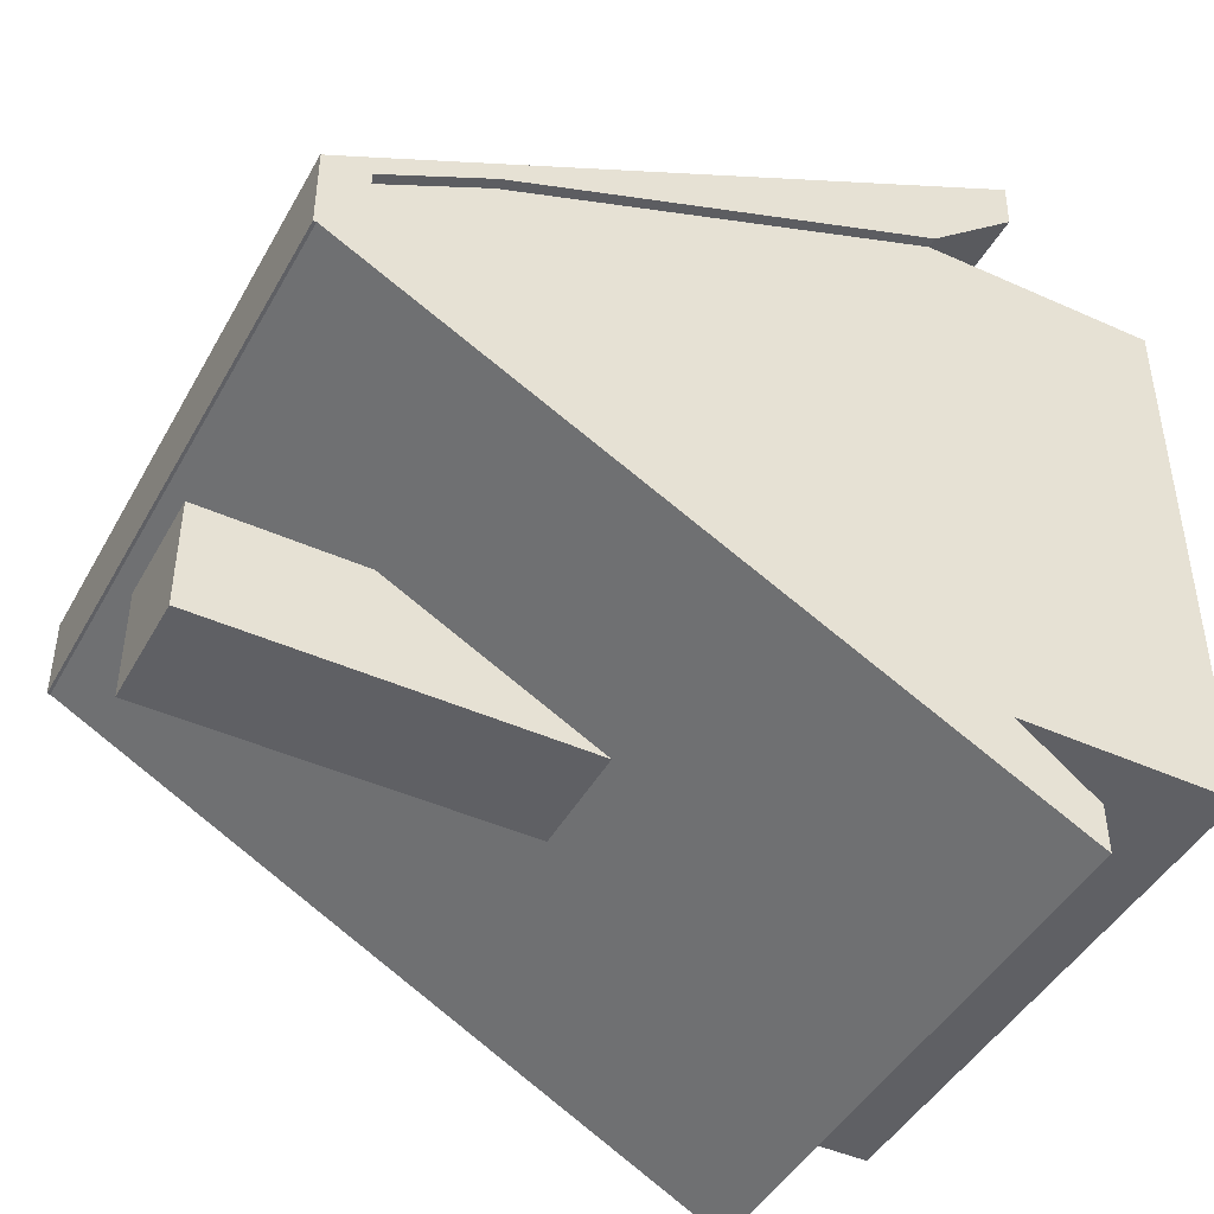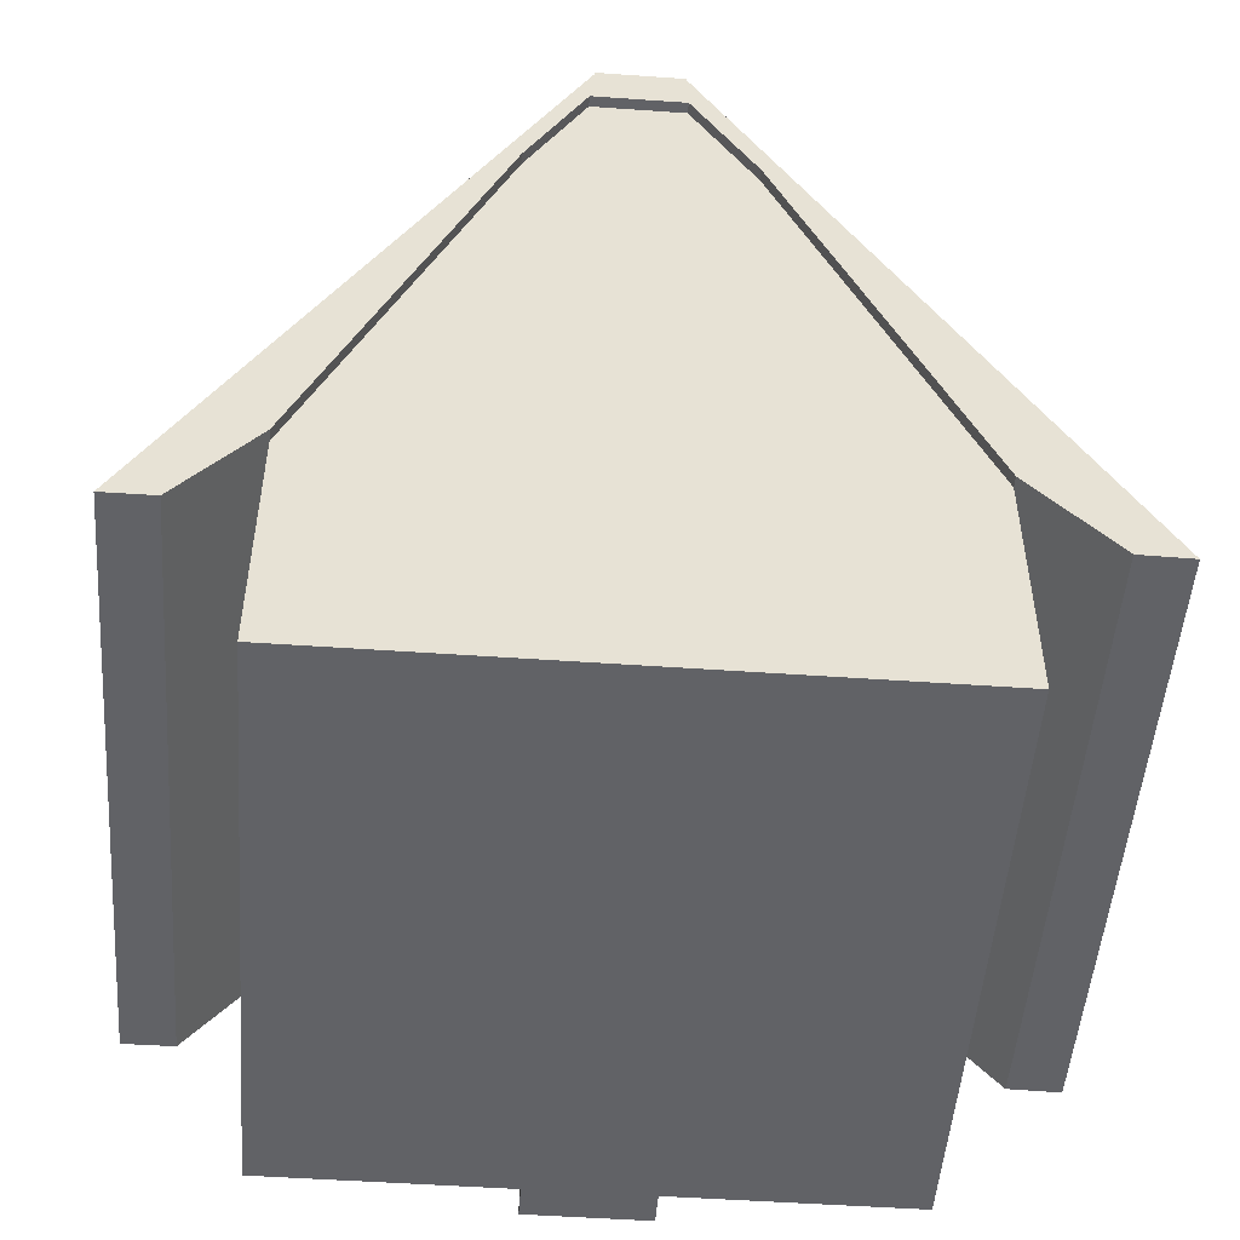
<metadata>
{"format":"obj","ext":"obj","renderer":"f3d","projection":"perspective","resolution":1024,"background":"white","views":[{"elev":-44.8,"azim":-117.6,"up":"+Z"},{"elev":-50.7,"azim":-94.4,"up":"+Y"}]}
</metadata>
<code>
o Cube
v -9.565 -4.117 -11.98
v -9.565 -4.126 -13.6
v 9.565 -4.117 -11.98
v 9.565 -4.126 -13.6
v 9.565 -4.095 12.18
v 9.565 -4.126 13.86
v -9.565 -4.095 12.18
v -9.565 -4.126 13.86
v 9.565 18.64 1.404
v 9.565 18.64 -1.456
v -9.565 18.64 -1.456
v -9.565 18.64 1.404
v -9.565 18.54 -1.456
v 9.565 18.54 -1.456
v -9.565 18.54 1.404
v 9.565 18.54 1.404
v 9.565 -1.091 -9.591
v 9.565 -9.08 -9.591
v 9.565 -1.091 9.54
v 9.565 -9.08 9.54
v -9.565 -1.091 -9.591
v -9.565 -9.08 -9.591
v -9.565 -1.091 9.54
v -9.565 -9.08 9.54
v 7.091 -4.117 -11.98
v 7.091 -4.095 12.18
v 7.091 -4.126 -13.6
v 7.091 -4.126 13.86
v 7.091 18.54 1.404
v 7.091 18.54 -1.456
v 7.091 18.64 -1.456
v 7.091 18.64 1.404
v 7.091 -1.091 9.54
v 7.091 -9.08 9.54
v 7.091 -9.08 -9.591
v 7.091 -1.091 -9.591
v -9.924 -4.117 -11.98
v 9.565 18.64 0.4702
v -9.565 18.64 0.4702
v -9.565 -9.08 3.291
v 9.565 -9.08 3.291
v 9.565 -1.091 3.291
v -9.565 -1.091 3.291
v 7.091 -9.08 3.291
v 7.091 18.64 0.4702
v -9.565 18.64 -0.546
v 9.565 -9.08 -3.505
v -9.565 -1.091 -3.505
v -9.924 -1.091 -9.591
v 9.565 18.64 -0.546
v -9.565 -9.08 -3.505
v 9.565 -1.091 -3.505
v 7.091 -9.08 -3.505
v 7.091 18.64 -0.546
v -9.565 -4.124 -13.18
v 9.565 -4.118 13.42
v 9.565 -4.124 -13.18
v -9.565 -4.118 13.42
v -9.565 13.46 3.507
v 9.565 13.46 -3.558
v -9.565 13.46 -3.558
v 9.565 13.46 3.507
v 7.091 -4.118 13.42
v 7.091 -4.124 -13.18
v -9.565 13.46 1.199
v 9.565 13.5 1.724
v -9.565 13.46 -1.311
v 9.565 13.5 -1.73
v 9.565 -4.112 13.08
v 9.565 -4.122 -12.85
v -9.565 -4.112 13.08
v -9.565 9.465 5.164
v 9.565 9.465 -5.215
v 9.565 9.465 5.164
v -9.565 -4.122 -12.85
v -9.565 9.465 -5.215
v 7.091 -4.112 13.08
v 7.091 -4.122 -12.85
v -9.565 9.465 1.774
v 9.565 9.282 2.099
v -9.565 9.465 -1.914
v 9.565 9.282 -2.134
v -1.943 0.5457 -4.362
v -1.943 18.64 -4.362
v -1.943 0.5457 -8.248
v -1.943 18.64 -8.248
v 1.943 0.5457 -4.362
v 1.943 18.64 -4.362
v 1.943 0.5457 -8.248
v 1.943 18.64 -8.248
v 9.278 -8.997 1.909
v 9.611 -1.641 1.04
v 9.278 -8.997 -1.915
v 9.611 -1.641 -1.047
v 10.74 -8.997 1.909
v 10.41 -1.641 1.04
v 10.74 -8.997 -1.915
v 10.41 -1.641 -1.047
v 9.278 -4.062 1.909
v 9.278 -4.062 -1.915
v 10.74 -4.062 -1.915
v 10.74 -4.062 1.909
v -9.565 -4.126 -13.49
v -9.565 17.16 -1.591
v 7.091 -4.124 13.74
v 7.091 -4.126 -13.49
v -9.565 17.16 0.668
v 9.565 17.16 0.668
v -9.565 17.16 -0.7535
v 9.565 17.16 -0.7535
v 9.565 -4.124 13.74
v 9.565 -4.126 -13.49
v -9.565 -4.124 13.74
v -9.565 17.16 1.431
v 9.565 17.16 -1.591
v 9.565 17.16 1.431
v 9.991 -4.117 -11.98
v 9.991 -1.091 -9.591
v 9.991 -4.112 13.08
v 9.991 -4.095 12.18
v 9.991 18.54 -1.456
v 9.991 18.64 -1.456
v 9.991 -4.126 13.86
v 9.991 18.54 1.404
v 9.991 18.64 1.404
v 9.991 -4.122 -12.85
v 9.991 -4.126 -13.6
v 9.991 -1.091 9.54
v 9.991 18.54 0.4702
v 9.991 9.465 -5.215
v 9.991 18.64 0.4702
v 9.991 9.465 5.164
v 9.991 18.54 -0.546
v 9.991 18.64 -0.546
v 9.991 17.16 0.668
v 9.991 17.16 -0.7535
v 9.991 -4.124 13.74
v 9.991 -4.118 13.42
v 9.991 -4.126 -13.49
v 9.991 -4.124 -13.18
v 9.991 17.16 -1.591
v 9.991 13.46 -3.558
v 9.991 17.16 1.431
v 9.991 13.46 3.507
v -9.924 -4.126 -13.6
v -9.924 18.54 -1.456
v -9.924 -4.126 -13.49
v -9.924 18.64 1.404
v -9.924 18.54 1.404
v -9.924 18.64 -1.456
v -9.924 -1.091 9.54
v -9.924 -4.095 12.18
v -9.924 -4.126 13.86
v -9.924 -4.112 13.08
v -9.924 18.54 -0.546
v -9.924 9.465 5.164
v -9.924 18.64 -0.546
v -9.924 17.16 -1.591
v -9.924 18.54 0.4702
v -9.924 18.64 0.4702
v -9.924 17.16 0.668
v -9.924 17.16 -0.7535
v -9.924 -4.122 -12.85
v -9.924 -4.124 -13.18
v -9.924 -4.124 13.74
v -9.924 -4.118 13.42
v -9.924 17.16 1.431
v -9.924 13.46 3.507
v -9.924 9.465 -5.215
v -9.924 13.46 -3.558
v 9.565 18.64 0.3239
v -9.565 -9.08 2.312
v 9.565 -1.091 2.312
v 7.091 -9.08 2.312
v 7.091 18.64 0.3239
v -9.565 18.64 0.3239
v 9.565 -9.08 2.312
v -9.565 -1.091 2.312
v 9.565 13.5 1.363
v -9.565 13.46 0.8377
v -9.565 9.465 1.243
v 9.565 9.282 1.568
v 9.565 17.16 0.4633
v -9.565 17.16 0.4633
v 9.991 18.54 0.3239
v 9.991 18.64 0.3239
v 9.991 17.16 0.4633
v -9.924 18.54 0.3239
v -9.924 18.64 0.3239
v -9.924 17.16 0.4633
v -9.565 18.64 -0.396
v 9.565 -9.08 -2.502
v -9.565 -1.091 -2.502
v -9.565 13.46 -0.9403
v -9.565 9.465 -1.369
v -9.565 17.16 -0.5437
v -9.924 18.54 -0.396
v -9.924 18.64 -0.396
v -9.924 17.16 -0.5437
v 9.565 18.64 -0.396
v -9.565 -9.08 -2.502
v 9.565 -1.091 -2.502
v 7.091 -9.08 -2.502
v 7.091 18.64 -0.396
v 9.565 13.5 -1.36
v 9.565 9.282 -1.59
v 9.565 17.16 -0.5437
v 9.991 18.54 -0.396
v 9.991 18.64 -0.396
v 9.991 17.16 -0.5437
v -9.565 -4.124 -13.15
v -9.565 13.12 -3.701
v 7.091 -4.118 13.4
v 7.091 -4.124 -13.15
v -9.565 13.12 1.248
v 9.565 13.16 1.774
v -9.565 13.12 -1.363
v 9.565 13.16 -1.782
v 9.565 -4.118 13.4
v 9.565 -4.124 -13.15
v -9.565 -4.118 13.4
v -9.565 13.12 3.649
v 9.565 13.12 -3.701
v 9.565 13.12 3.649
v 9.991 -4.118 13.4
v 9.991 -4.124 -13.15
v 9.991 13.12 -3.701
v 9.991 13.12 3.649
v -9.924 -4.124 -13.15
v -9.924 13.12 -3.701
v -9.924 -4.118 13.4
v -9.924 13.12 3.649
v -9.565 13.12 0.8726
v 9.565 13.16 1.398
v -9.565 13.12 -0.9772
v 9.565 13.16 -1.397
v 9.565 -4.113 13.12
v 9.565 -4.122 -12.89
v -9.565 -4.113 13.12
v -9.565 9.937 4.969
v 9.565 9.937 -5.02
v 9.565 9.937 4.969
v 9.991 -4.113 13.12
v 9.991 -4.122 -12.89
v 9.991 9.937 -5.02
v 9.991 9.937 4.969
v -9.924 -4.113 13.12
v -9.924 9.937 4.969
v -9.565 -4.122 -12.89
v -9.565 9.937 -5.02
v 7.091 -4.113 13.12
v 7.091 -4.122 -12.89
v -9.565 9.937 1.706
v 9.565 9.753 2.031
v -9.565 9.937 -1.843
v 9.565 9.753 -2.063
v -9.924 -4.122 -12.89
v -9.924 9.937 -5.02
v -9.565 9.937 1.195
v 9.565 9.753 1.52
v -9.565 9.937 -1.319
v 9.565 9.753 -1.539
v 9.565 18.64 0.03678
v -9.565 -9.08 0.3921
v 9.565 -1.091 0.3921
v 7.091 -9.08 0.3921
v 7.091 18.64 0.03678
v 9.565 13.5 0.1286
v 9.565 9.282 0.201
v 9.565 17.16 0.06171
v 9.991 18.54 0.03678
v 9.991 18.64 0.03678
v 9.991 17.16 0.06171
v -9.565 18.64 0.03678
v 9.565 -9.08 0.3921
v -9.565 -1.091 0.3921
v -9.565 13.46 0.1286
v -9.565 9.465 0.201
v -9.565 17.16 0.06171
v -9.924 18.54 0.03678
v -9.924 18.64 0.03678
v -9.924 17.16 0.06171
v 9.565 13.16 0.1348
v -9.565 13.12 0.1348
v -9.565 9.937 0.1925
v 9.565 9.753 0.1925
v -9.565 18.64 -0.0642
v 9.565 -9.08 -0.2833
v -9.565 -1.091 -0.2833
v -9.565 13.46 -0.1208
v -9.565 9.465 -0.1654
v -9.565 17.16 -0.07956
v -9.924 18.54 -0.0642
v -9.924 18.64 -0.0642
v -9.924 17.16 -0.07956
v -9.565 13.12 -0.1247
v -9.565 9.937 -0.1602
v 9.565 18.64 -0.0642
v -9.565 -9.08 -0.2833
v 9.565 -1.091 -0.2833
v 7.091 -9.08 -0.2833
v 7.091 18.64 -0.0642
v 9.565 13.5 -0.1208
v 9.565 9.282 -0.1654
v 9.565 17.16 -0.07956
v 9.991 18.54 -0.0642
v 9.991 18.64 -0.0642
v 9.991 17.16 -0.07956
v 9.565 13.16 -0.1247
v 9.565 9.753 -0.1602
v -9.565 -4.123 -13.04
v -9.565 11.75 -4.269
v 7.091 -4.116 13.28
v 7.091 -4.123 -13.04
v -9.565 11.75 1.446
v 9.565 11.49 1.857
v -9.565 11.75 -1.57
v 9.565 11.49 -1.904
v -9.924 -4.123 -13.04
v -9.924 11.75 -4.269
v -9.565 11.75 1.012
v 9.565 11.49 1.423
v -9.565 11.75 -1.124
v 9.565 11.49 -1.459
v 9.565 -4.116 13.28
v 9.565 -4.123 -13.04
v -9.565 -4.116 13.28
v -9.565 11.75 4.218
v 9.565 11.75 -4.269
v 9.565 11.75 4.218
v 9.991 -4.116 13.28
v 9.991 -4.123 -13.04
v 9.991 11.75 -4.269
v 9.991 11.75 4.218
v -9.924 -4.116 13.28
v -9.924 11.75 4.218
v -9.565 11.75 0.1597
v 9.565 11.49 0.1597
v -9.565 11.75 -0.14
v 9.565 11.49 -0.14
v 9.565 -4.115 13.25
v 9.565 -4.123 -13.01
v -9.565 -4.115 13.25
v -9.565 11.42 4.353
v 9.565 11.42 -4.405
v 9.565 11.42 4.353
v 9.991 -4.115 13.25
v 9.991 -4.123 -13.01
v 9.991 11.42 -4.405
v 9.991 11.42 4.353
v -9.924 -4.115 13.25
v -9.924 11.42 4.353
v -9.565 -4.123 -13.01
v -9.565 11.42 -4.405
v 7.091 -4.115 13.25
v 7.091 -4.123 -13.01
v -9.565 11.42 1.492
v 9.565 11.16 1.904
v -9.565 11.42 -1.619
v 9.565 11.16 -1.953
v -9.924 -4.123 -13.01
v -9.924 11.42 -4.405
v -9.565 11.42 1.045
v 9.565 11.16 1.456
v -9.565 11.42 -1.159
v 9.565 11.16 -1.494
v -9.565 11.42 0.1656
v 9.565 11.16 0.1656
v -9.565 11.42 -0.1436
v 9.565 11.16 -0.1436
f 4 139 112
f 39 32 45
f 14 27 30
f 109 158 104
f 103 27 106
f 5 119 69
f 16 32 29
f 58 231 221
f 41 34 44
f 15 28 29
f 21 25 36
f 9 131 38
f 19 26 33
f 111 28 105
f 110 210 207
f 104 170 61
f 75 257 249
f 33 24 34
f 42 20 41
f 36 18 35
f 48 22 51
f 13 31 30
f 30 10 14
f 21 35 22
f 19 34 20
f 105 8 113
f 33 7 23
f 36 3 17
f 29 6 16
f 44 24 40
f 29 12 15
f 106 4 112
f 30 2 13
f 45 9 38
f 175 38 171
f 174 40 172
f 23 40 24
f 173 41 177
f 39 148 12
f 19 120 5
f 177 44 174
f 103 145 2
f 176 45 175
f 50 122 10
f 11 54 31
f 7 151 23
f 18 53 35
f 55 147 103
f 17 47 18
f 35 51 22
f 31 50 10
f 193 51 201
f 111 123 6
f 116 144 62
f 236 68 205
f 217 61 212
f 216 62 224
f 233 65 180
f 214 57 220
f 213 58 221
f 114 161 107
f 215 59 65
f 57 226 220
f 219 63 213
f 218 60 68
f 38 186 171
f 211 64 214
f 71 152 7
f 2 146 13
f 1 78 25
f 52 73 82
f 5 77 26
f 69 243 237
f 43 72 79
f 26 71 7
f 25 70 3
f 178 79 181
f 42 74 19
f 48 76 21
f 202 82 206
f 61 230 212
f 14 127 4
f 84 85 83
f 86 89 85
f 90 87 89
f 88 83 87
f 89 83 85
f 86 88 90
f 92 100 99
f 94 101 100
f 98 102 101
f 102 92 99
f 97 91 93
f 94 96 98
f 102 91 95
f 101 95 97
f 100 97 93
f 99 93 91
f 3 118 17
f 13 150 11
f 205 110 207
f 67 104 61
f 66 116 62
f 180 107 184
f 64 112 57
f 63 113 58
f 65 114 107
f 60 141 115
f 56 105 63
f 68 115 110
f 55 106 64
f 76 49 21
f 121 134 133
f 118 126 130
f 136 121 133
f 143 123 137
f 135 124 143
f 129 125 124
f 210 133 208
f 133 209 208
f 228 138 225
f 142 139 141
f 128 119 120
f 130 244 245
f 141 127 121
f 144 137 138
f 56 137 111
f 6 124 16
f 10 121 14
f 74 128 19
f 115 136 110
f 112 140 57
f 108 143 116
f 73 245 241
f 16 125 9
f 62 228 224
f 17 130 73
f 70 117 3
f 158 145 147
f 149 160 159
f 161 149 159
f 151 154 156
f 190 159 188
f 159 189 188
f 155 150 146
f 162 146 158
f 168 165 167
f 230 164 229
f 49 163 37
f 156 247 248
f 167 153 149
f 170 147 164
f 72 248 240
f 11 157 46
f 8 165 113
f 23 156 72
f 15 153 8
f 113 166 58
f 21 37 1
f 46 198 191
f 107 190 184
f 12 149 15
f 59 167 114
f 1 163 75
f 184 282 279
f 176 160 39
f 188 281 280
f 282 188 280
f 185 131 129
f 187 129 135
f 277 184 279
f 179 108 66
f 173 80 42
f 276 181 278
f 171 272 263
f 284 180 277
f 234 66 216
f 43 172 40
f 274 175 267
f 275 174 266
f 265 177 275
f 266 172 264
f 267 171 263
f 183 135 108
f 54 200 50
f 53 201 51
f 52 192 47
f 47 203 53
f 46 204 54
f 235 67 217
f 200 134 50
f 193 81 48
f 194 109 67
f 199 155 162
f 197 157 155
f 196 162 109
f 191 294 287
f 208 307 306
f 308 208 306
f 303 207 305
f 300 206 304
f 309 205 303
f 289 201 299
f 207 308 305
f 323 217 317
f 322 216 316
f 337 233 284
f 222 168 59
f 232 166 168
f 320 229 319
f 224 334 330
f 223 142 60
f 227 140 142
f 334 225 331
f 212 320 312
f 219 138 56
f 311 214 314
f 318 223 218
f 325 213 313
f 220 332 326
f 315 222 215
f 313 221 327
f 314 220 326
f 321 215 233
f 316 224 330
f 317 212 312
f 324 218 236
f 211 164 55
f 221 335 327
f 239 154 71
f 206 256 262
f 81 250 76
f 80 242 74
f 181 253 259
f 78 238 70
f 77 239 71
f 79 240 253
f 238 126 70
f 69 251 77
f 82 241 256
f 75 252 78
f 250 169 76
f 132 243 119
f 242 132 74
f 169 257 163
f 278 259 285
f 182 254 80
f 195 255 81
f 304 262 310
f 240 352 344
f 248 351 352
f 241 349 345
f 245 348 349
f 237 347 341
f 249 361 353
f 269 260 182
f 291 285 297
f 339 284 296
f 270 187 183
f 178 264 172
f 283 179 234
f 265 182 173
f 268 183 179
f 273 185 187
f 271 186 185
f 274 189 176
f 302 263 298
f 301 264 299
f 300 275 288
f 301 275 266
f 287 267 302
f 296 277 290
f 263 307 298
f 289 278 291
f 290 279 292
f 295 280 293
f 280 294 293
f 279 295 292
f 292 199 196
f 293 198 197
f 295 197 199
f 290 196 194
f 289 195 193
f 298 209 200
f 296 194 235
f 191 302 204
f 203 288 301
f 202 288 192
f 203 299 201
f 204 298 200
f 339 235 323
f 291 261 195
f 304 286 269
f 340 283 338
f 305 273 270
f 276 299 264
f 309 268 283
f 300 269 265
f 303 270 268
f 308 271 273
f 306 272 271
f 287 281 274
f 370 338 368
f 369 323 365
f 368 322 364
f 369 337 339
f 311 229 211
f 325 225 219
f 333 226 227
f 329 227 223
f 336 231 232
f 328 232 222
f 327 351 343
f 366 318 324
f 359 312 354
f 358 330 346
f 363 315 321
f 356 326 342
f 355 327 343
f 357 328 315
f 326 348 342
f 341 313 355
f 360 329 318
f 353 314 356
f 312 362 354
f 350 331 347
f 330 350 346
f 362 319 361
f 367 321 337
f 364 316 358
f 365 317 359
f 370 324 340
f 261 359 255
f 260 358 254
f 285 363 367
f 258 361 257
f 346 246 242
f 246 347 243
f 354 258 250
f 249 356 252
f 256 345 360
f 237 355 251
f 342 244 238
f 253 344 357
f 251 343 239
f 252 342 238
f 259 357 363
f 254 346 242
f 255 354 250
f 262 360 366
f 343 247 239
f 297 367 369
f 297 365 261
f 310 368 286
f 353 319 311
f 341 331 325
f 349 332 333
f 345 333 329
f 352 335 336
f 344 336 328
f 4 127 139
f 39 12 32
f 14 4 27
f 109 162 158
f 103 2 27
f 5 120 119
f 16 9 32
f 58 166 231
f 41 20 34
f 15 8 28
f 21 1 25
f 9 125 131
f 19 5 26
f 111 6 28
f 110 136 210
f 104 158 170
f 75 163 257
f 33 23 24
f 42 19 20
f 36 17 18
f 48 21 22
f 13 11 31
f 30 31 10
f 21 36 35
f 19 33 34
f 105 28 8
f 33 26 7
f 36 25 3
f 29 28 6
f 44 34 24
f 29 32 12
f 106 27 4
f 30 27 2
f 45 32 9
f 175 45 38
f 174 44 40
f 23 43 40
f 173 42 41
f 39 160 148
f 19 128 120
f 177 41 44
f 103 147 145
f 176 39 45
f 50 134 122
f 11 46 54
f 7 152 151
f 18 47 53
f 55 164 147
f 17 52 47
f 35 53 51
f 31 54 50
f 193 48 51
f 111 137 123
f 116 143 144
f 236 218 68
f 217 67 61
f 216 66 62
f 233 215 65
f 214 64 57
f 213 63 58
f 114 167 161
f 215 222 59
f 57 140 226
f 219 56 63
f 218 223 60
f 38 131 186
f 211 55 64
f 71 154 152
f 2 145 146
f 1 75 78
f 52 17 73
f 5 69 77
f 69 119 243
f 43 23 72
f 26 77 71
f 25 78 70
f 178 43 79
f 42 80 74
f 48 81 76
f 202 52 82
f 61 170 230
f 14 121 127
f 84 86 85
f 86 90 89
f 90 88 87
f 88 84 83
f 89 87 83
f 86 84 88
f 92 94 100
f 94 98 101
f 98 96 102
f 102 96 92
f 97 95 91
f 94 92 96
f 102 99 91
f 101 102 95
f 100 101 97
f 99 100 93
f 3 117 118
f 13 146 150
f 205 68 110
f 67 109 104
f 66 108 116
f 180 65 107
f 64 106 112
f 63 105 113
f 65 59 114
f 60 142 141
f 56 111 105
f 68 60 115
f 55 103 106
f 76 169 49
f 121 122 134
f 118 117 126
f 136 141 121
f 143 124 123
f 135 129 124
f 129 131 125
f 210 136 133
f 133 134 209
f 228 144 138
f 142 140 139
f 128 132 119
f 130 126 244
f 141 139 127
f 144 143 137
f 56 138 137
f 6 123 124
f 10 122 121
f 74 132 128
f 115 141 136
f 112 139 140
f 108 135 143
f 73 130 245
f 16 124 125
f 62 144 228
f 17 118 130
f 70 126 117
f 158 146 145
f 149 148 160
f 161 167 149
f 151 152 154
f 190 161 159
f 159 160 189
f 155 157 150
f 162 155 146
f 168 166 165
f 230 170 164
f 49 169 163
f 156 154 247
f 167 165 153
f 170 158 147
f 72 156 248
f 11 150 157
f 8 153 165
f 23 151 156
f 15 149 153
f 113 165 166
f 21 49 37
f 46 157 198
f 107 161 190
f 12 148 149
f 59 168 167
f 1 37 163
f 184 190 282
f 176 189 160
f 188 189 281
f 282 190 188
f 185 186 131
f 187 185 129
f 277 180 184
f 179 183 108
f 173 182 80
f 276 178 181
f 171 186 272
f 284 233 180
f 234 179 66
f 43 178 172
f 274 176 175
f 275 177 174
f 265 173 177
f 266 174 172
f 267 175 171
f 183 187 135
f 54 204 200
f 53 203 201
f 52 202 192
f 47 192 203
f 46 191 204
f 235 194 67
f 200 209 134
f 193 195 81
f 194 196 109
f 199 197 155
f 197 198 157
f 196 199 162
f 191 198 294
f 208 209 307
f 308 210 208
f 303 205 207
f 300 202 206
f 309 236 205
f 289 193 201
f 207 210 308
f 323 235 217
f 322 234 216
f 337 321 233
f 222 232 168
f 232 231 166
f 320 230 229
f 224 228 334
f 223 227 142
f 227 226 140
f 334 228 225
f 212 230 320
f 219 225 138
f 311 211 214
f 318 329 223
f 325 219 213
f 220 226 332
f 315 328 222
f 313 213 221
f 314 214 220
f 321 315 215
f 316 216 224
f 317 217 212
f 324 318 218
f 211 229 164
f 221 231 335
f 239 247 154
f 206 82 256
f 81 255 250
f 80 254 242
f 181 79 253
f 78 252 238
f 77 251 239
f 79 72 240
f 238 244 126
f 69 237 251
f 82 73 241
f 75 249 252
f 250 258 169
f 132 246 243
f 242 246 132
f 169 258 257
f 278 181 259
f 182 260 254
f 195 261 255
f 304 206 262
f 240 248 352
f 248 247 351
f 241 245 349
f 245 244 348
f 237 243 347
f 249 257 361
f 269 286 260
f 291 278 285
f 339 337 284
f 270 273 187
f 178 276 264
f 283 268 179
f 265 269 182
f 268 270 183
f 273 271 185
f 271 272 186
f 274 281 189
f 302 267 263
f 301 266 264
f 300 265 275
f 301 288 275
f 287 274 267
f 296 284 277
f 263 272 307
f 289 276 278
f 290 277 279
f 295 282 280
f 280 281 294
f 279 282 295
f 292 295 199
f 293 294 198
f 295 293 197
f 290 292 196
f 289 291 195
f 298 307 209
f 296 290 194
f 191 287 302
f 203 192 288
f 202 300 288
f 203 301 299
f 204 302 298
f 339 296 235
f 291 297 261
f 304 310 286
f 340 309 283
f 305 308 273
f 276 289 299
f 309 303 268
f 300 304 269
f 303 305 270
f 308 306 271
f 306 307 272
f 287 294 281
f 370 340 338
f 369 339 323
f 368 338 322
f 369 367 337
f 311 319 229
f 325 331 225
f 333 332 226
f 329 333 227
f 336 335 231
f 328 336 232
f 327 335 351
f 366 360 318
f 359 317 312
f 358 316 330
f 363 357 315
f 356 314 326
f 355 313 327
f 357 344 328
f 326 332 348
f 341 325 313
f 360 345 329
f 353 311 314
f 312 320 362
f 350 334 331
f 330 334 350
f 362 320 319
f 367 363 321
f 364 322 316
f 365 323 317
f 370 366 324
f 261 365 359
f 260 364 358
f 285 259 363
f 258 362 361
f 346 350 246
f 246 350 347
f 354 362 258
f 249 353 356
f 256 241 345
f 237 341 355
f 342 348 244
f 253 240 344
f 251 355 343
f 252 356 342
f 259 253 357
f 254 358 346
f 255 359 354
f 262 256 360
f 343 351 247
f 297 285 367
f 297 369 365
f 310 370 368
f 353 361 319
f 341 347 331
f 349 348 332
f 345 349 333
f 352 351 335
f 344 352 336

</code>
